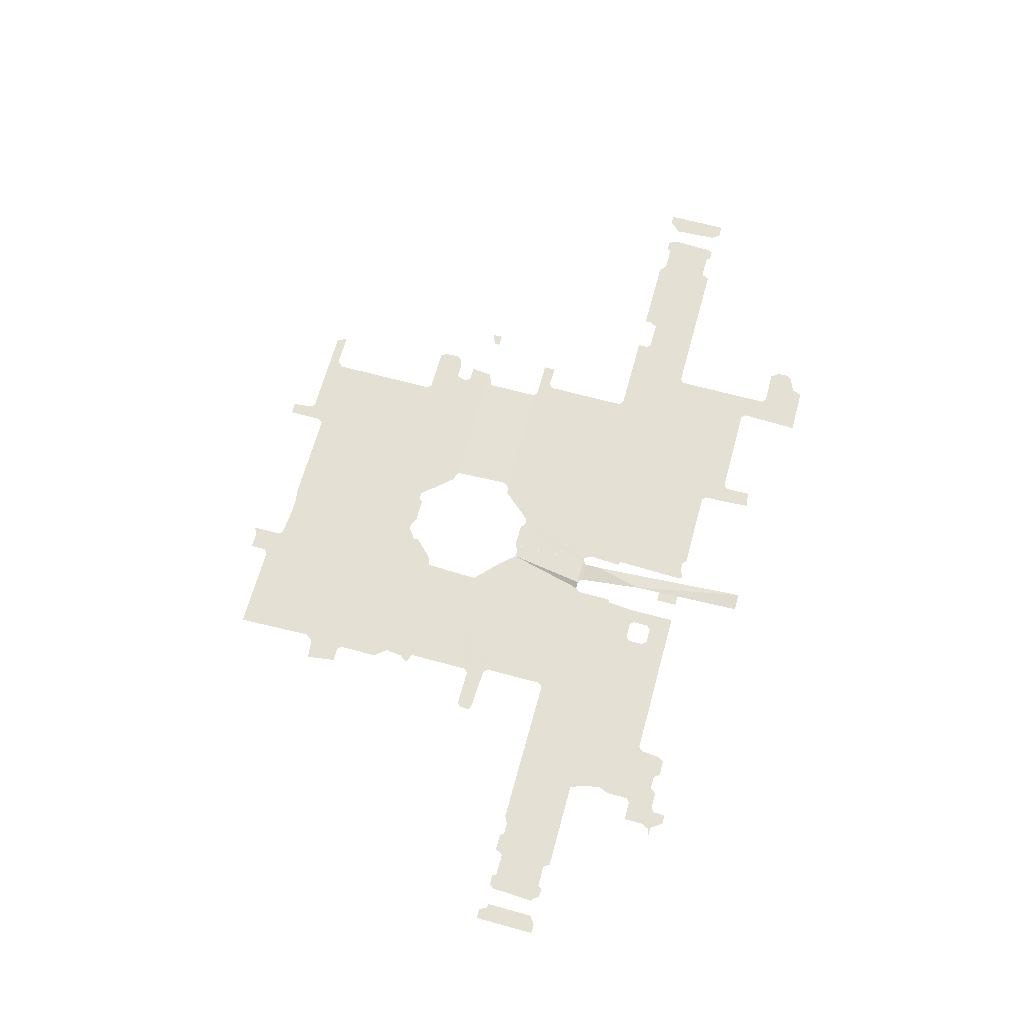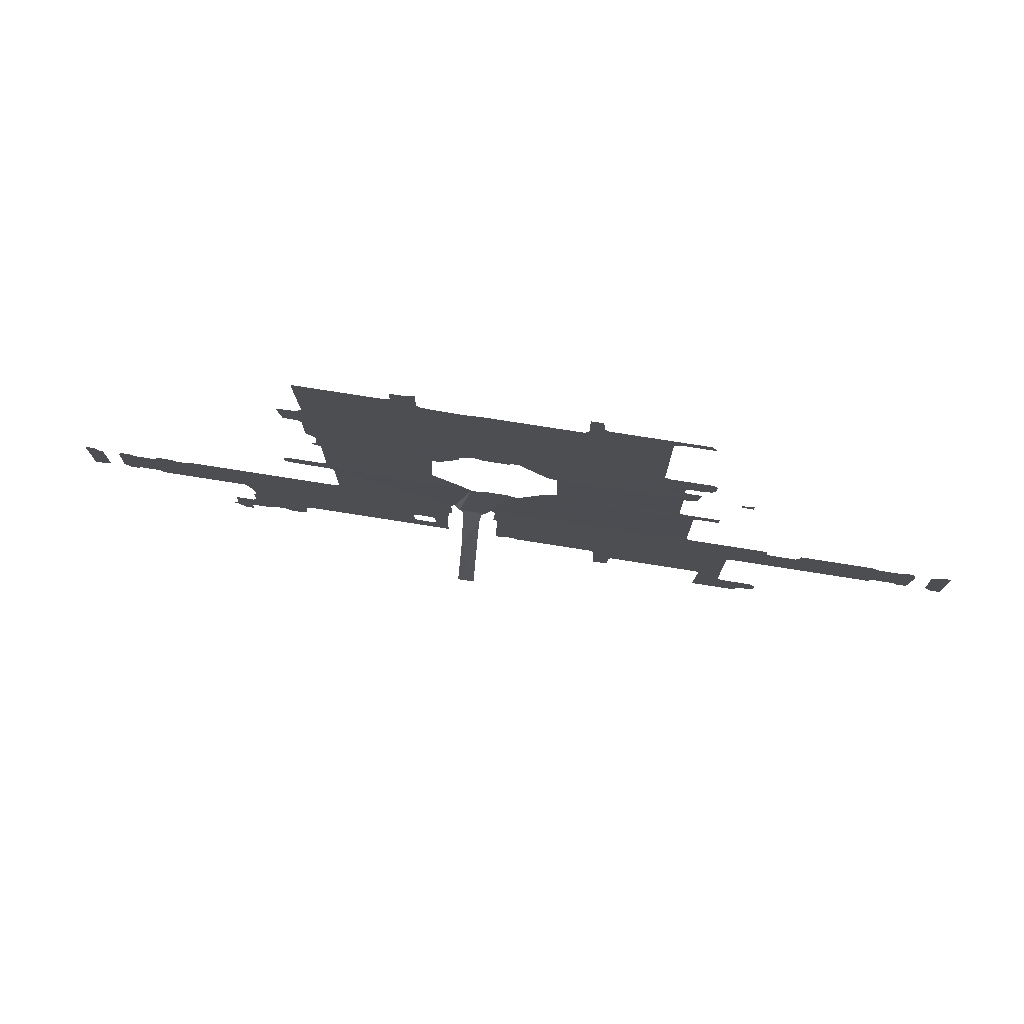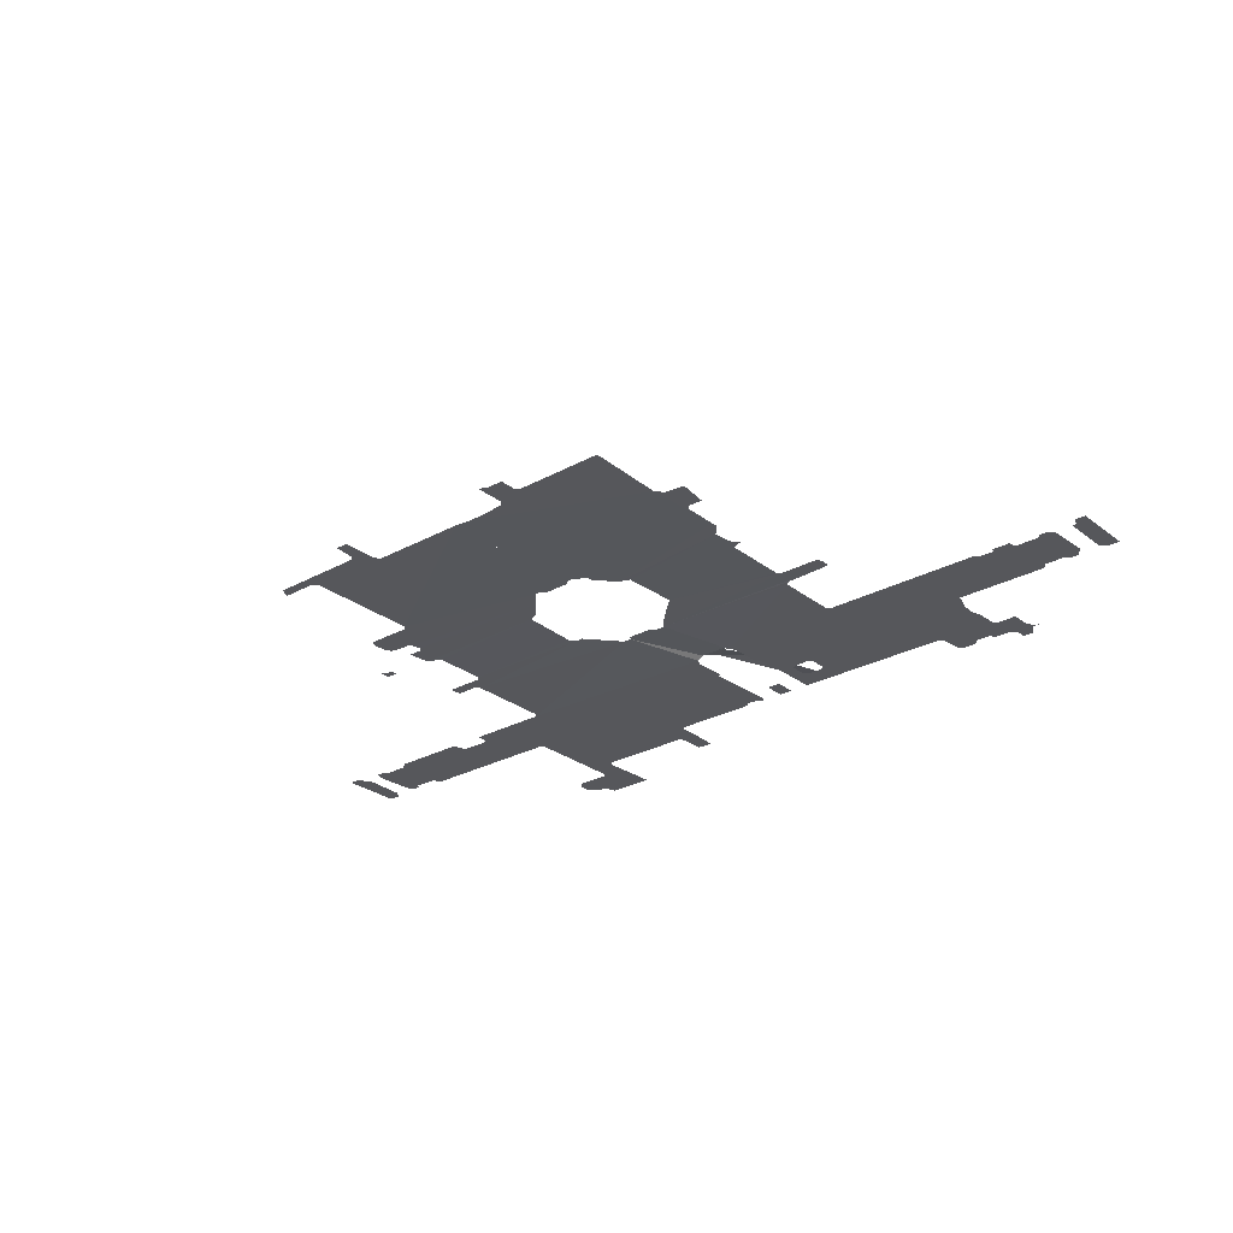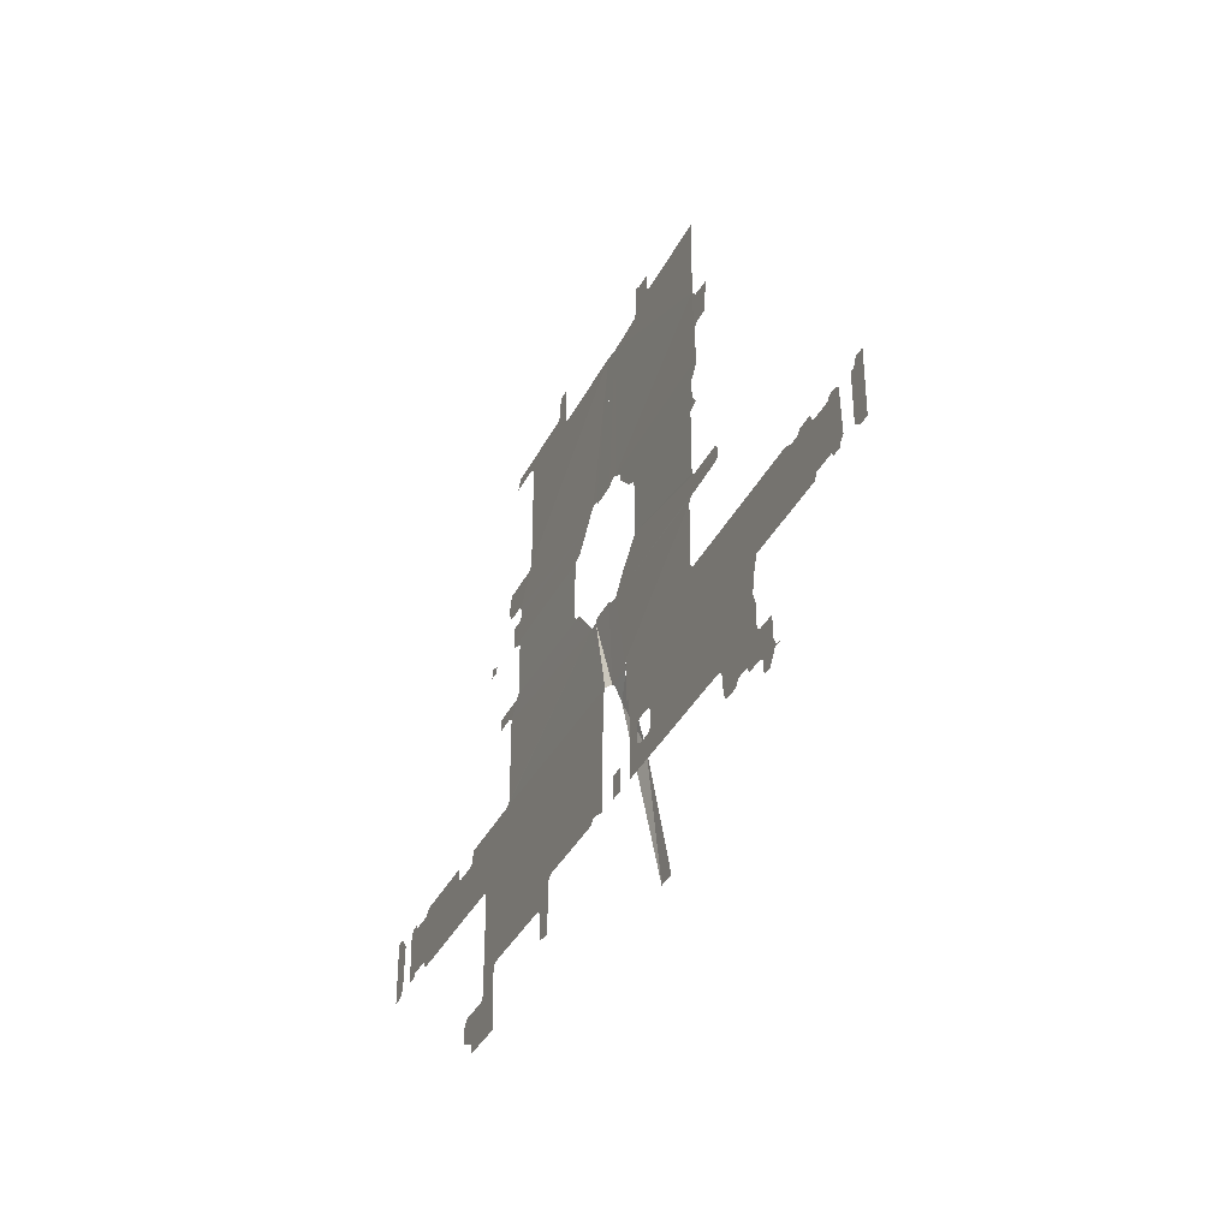
<metadata>
{"format":"obj","ext":"obj","renderer":"f3d","projection":"perspective","resolution":1024,"background":"white","views":[{"elev":65.6,"azim":105.3,"up":"+Y"},{"elev":76.3,"azim":-171.0,"up":"+Z"},{"elev":-27.2,"azim":40.3,"up":"+Y"},{"elev":-36.0,"azim":66.1,"up":"+Z"}]}
</metadata>
<code>
v  17 8.041 12.33
v  16.67 8.041 12.67
v  16.67 8.041 13.67
v  17.17 8.041 14.33
v  20 8.041 14.33
v  18.17 8.041 11.83
v  19.5 8.041 11
v  18.5 8.041 11
v  18.17 8.041 11.83
v  20 8.041 14.33
v  20.33 8.041 14.67
v  22.33 8.041 16
v  22.5 8.041 11
v  21.17 8.041 11
v  18.17 8.041 11.83
v  20 8.041 11
v  19.5 8.041 11
v  18.17 8.041 11.83
v  20.33 8.041 16.33
v  22.67 8.041 16.33
v  22.33 8.041 16
v  20.33 8.041 14.67
v  21.17 8.041 11
v  20 8.041 11
v  18.17 8.041 11.83
v  31 8.041 16
v  30.67 8.041 16.33
v  32.5 8.041 16.33
v  32.33 8.041 13.67
v  31 8.041 13.83
v  31 8.041 16
v  32.5 8.041 16.33
v  32.5 8.041 17.83
v  32.5 8.041 16.33
v  30.67 8.041 16.33
v  32.83 8.041 18.17
v  32.5 8.041 17.83
v  30.67 8.041 16.33
v  29.5 8.041 16.33
v  22.67 8.041 16.33
v  20.33 8.041 16.33
v  20.33 8.041 18.5
v  40.17 8.041 18.5
v  39.83 8.041 18.17
v  32.83 8.041 18.17
v  20.33 8.041 18.5
v  24 8.041 16.33
v  22.67 8.041 16.33
v  20.33 8.041 18.5
v  32.83 8.041 18.17
v  29.5 8.041 16.33
v  27.17 8.041 16.33
v  26 8.041 16.33
v  24 8.041 16.33
v  20.33 8.041 18.5
v  32.83 8.041 18.17
v  27.17 8.041 16.33
v  26 8.041 16.33
v  20.33 8.041 18.5
v  40.83 8.041 18.5
v  41.83 8.041 18.5
v  41.67 8.041 18.17
v  41.67 8.041 24
v  41.83 8.041 18.5
v  40.83 8.041 18.5
v  41.67 8.041 24
v  40.83 8.041 18.5
v  40.17 8.041 18.5
v  20.33 8.041 23
v  20 8.041 23.33
v  20 8.041 23.33
v  7.333 8.041 23.33
v  7 8.041 24
v  41.67 8.041 24
v  40.17 8.041 18.5
v  20.33 8.041 18.5
v  20.33 8.041 23
v  2.167 8.041 24
v  1.667 8.041 23.33
v  0.6667 8.041 23.33
v  0.6667 8.041 28.67
v  1.5 8.041 28.67
v  2.333 8.041 27.67
v  3.833 8.041 24
v  5 8.041 24
v  4.833 8.041 23.67
v  4 8.041 23.67
v  41.83 8.041 27.33
v  42 8.041 24.67
v  41.67 8.041 24.5
v  16.83 8.041 27.33
v  5 8.041 24
v  3.833 8.041 24
v  3.667 8.041 27.33
v  7 8.041 24
v  5 8.041 24
v  3.667 8.041 27.33
v  14.5 8.041 27.33
v  7 8.041 24
v  14.5 8.041 27.33
v  16.83 8.041 27.33
v  41.67 8.041 24.5
v  41.67 8.041 24
v  3.667 8.041 27.33
v  3.833 8.041 28
v  5 8.041 28
v  3.667 8.041 27.33
v  5 8.041 28
v  7 8.041 28
v  7 8.041 28
v  14.17 8.041 28
v  14.5 8.041 27.33
v  3.667 8.041 27.33
v  39.67 8.124 34.67
v  40.33 8.124 34.67
v  42.17 8.041 28
v  24.17 8.041 28.5
v  24.5 8.041 28.83
v  17.17 8.041 27.67
v  17.17 8.041 28.5
v  18.67 8.041 28.5
v  16.83 8.041 27.33
v  17.17 8.041 27.67
v  18.67 8.041 28.5
v  24.17 8.041 28.5
v  42.17 8.041 28
v  41.83 8.041 27.33
v  5 8.041 28
v  3.833 8.041 28
v  4 8.041 28.33
v  4.833 8.041 28.33
v  11.67 8.041 28.5
v  14.17 8.041 28.5
v  14.17 8.041 28
v  7 8.041 28
v  7.667 8.041 28.5
v  10.33 8.041 28.5
v  10.33 8.041 28.5
v  11.67 8.041 28.5
v  14.17 8.041 28
v  7 8.041 28
v  25.83 8.041 42.17
v  24.67 8.041 42.67
v  36.5 8.124 42.67
v  36.83 8.124 37.33
v  37.33 8.124 37.33
v  39.67 8.124 34.67
v  24.5 8.041 28.83
v  24.5 8.041 34.67
v  39.67 8.124 34.67
v  24.17 8.041 36.33
v  22.33 8.041 36.33
v  22.33 8.041 37.33
v  25.5 8.041 37.33
v  25.83 8.041 42.17
v  36.5 8.124 42.67
v  36.33 8.124 37.83
v  25.83 8.041 37.67
v  24.5 8.041 36
v  24.17 8.041 36.33
v  25.5 8.041 37.33
v  24.5 8.041 36
v  25.5 8.041 37.33
v  25.83 8.041 37.67
v  36.83 8.124 37.33
v  39.67 8.124 34.67
v  24.5 8.041 34.67
v  25.83 8.041 37.67
v  36.33 8.124 37.83
v  36.83 8.124 37.33
v  40.33 8.124 34.67
v  40.5 8.124 35
v  42.67 8.124 35
v  42.67 8.374 28
v  42.17 8.041 28
v  20 8.041 42.67
v  20 8.041 43.5
v  21 8.041 43.17
v  21 8.041 42.67
v  24.67 8.041 42.67
v  24.5 8.041 44.5
v  24.83 8.041 44.5
v  24.67 8.041 42.67
v  24.83 8.041 44.5
v  25.67 8.041 44.5
v  38.67 8.124 44.5
v  37.33 8.124 43
v  36.5 8.124 42.67
v  24.67 8.041 42.67
v  25.67 8.041 44.5
v  38.67 8.124 44.5
v  25.67 8.041 44.5
v  26 8.041 44.83
v  25.83 8.041 45.67
v  39.67 8.124 45.67
v  38.67 8.124 44.5
v  26 8.041 44.83
v  27.33 8.041 58.33
v  26.17 8.041 58.33
v  25 8.041 59.17
v  32.83 8.041 59.17
v  33.17 8.041 59.5
v  34.33 8.041 58.33
v  27.33 8.041 58.33
v  25 8.041 59.17
v  32.83 8.041 59.17
v  34.33 8.041 58.33
v  33.17 8.041 59.5
v  33.33 8.041 61.17
v  34.33 8.041 61.17
v  34.33 8.041 58.33
v  24.83 8.041 45.83
v  24.5 8.041 45.83
v  23.83 8.041 46
v  23.5 8.041 46.5
v  26.17 8.041 58.33
v  24.5 8.041 58.33
v  25 8.041 59.17
v  23.5 8.041 46.5
v  23.5 8.041 47.67
v  23.83 8.041 48.17
v  27.5 8.041 48.17
v  25.67 8.041 45.83
v  24.83 8.041 45.83
v  27.83 8.041 57.83
v  27.33 8.041 58.33
v  34.33 8.041 58.33
v  27.83 8.041 57.83
v  34.33 8.041 58.33
v  34.67 8.041 57.83
v  27.83 8.041 48.5
v  42.67 8.124 45.33
v  40.5 8.124 45.33
v  40.33 8.124 45.67
v  42.67 8.041 57.83
v  25.83 8.041 45.67
v  25.67 8.041 45.83
v  27.5 8.041 48.17
v  27.83 8.041 48.5
v  39.67 8.124 45.67
v  42.67 8.041 57.83
v  40.33 8.124 45.67
v  39.67 8.124 45.67
v  27.83 8.041 48.5
v  34.67 8.041 57.83
v  42.67 8.374 28
v  45 8.374 28
v  44.67 8.458 27.67
v  43 8.458 27.67
v  44.67 9.958 22.17
v  45 11.54 12.5
v  43.5 11.54 12.5
v  43.17 8.874 26.33
v  43.17 8.874 26.33
v  43 8.458 27.67
v  44.67 8.458 27.67
v  44.67 9.958 22.17
v  67.17 8.041 15.5
v  67.83 8.041 15.33
v  67 8.041 15.33
v  66.83 8.041 16.17
v  67.17 8.041 15.5
v  67 8.041 15.33
v  65.5 8.041 15.33
v  65.17 8.041 15.67
v  66.33 8.041 14.33
v  65.5 8.041 14.33
v  65.5 8.041 15.33
v  67 8.041 15.33
v  63.33 8.041 16.17
v  66.83 8.041 16.17
v  65.17 8.041 15.67
v  63.67 8.041 15.67
v  60.17 8.041 16.17
v  62.17 8.041 16.17
v  61.83 8.041 15.67
v  60.5 8.041 15.67
v  65.17 8.041 17.83
v  66.83 8.041 17.83
v  66.83 8.041 16.17
v  63.33 8.041 16.17
v  46.33 8.041 18.17
v  46.33 8.041 20
v  47.83 8.041 20
v  46.33 8.041 18.17
v  47.83 8.041 20
v  49.17 8.041 20
v  64.83 8.041 18.17
v  65.17 8.041 17.83
v  63.33 8.041 16.17
v  62.17 8.041 16.17
v  60.17 8.041 16.17
v  60 8.041 17.83
v  62.17 8.041 16.17
v  60 8.041 17.83
v  59.67 8.041 18.17
v  64.83 8.041 20
v  64.83 8.041 18.17
v  63.33 8.041 16.17
v  49.17 8.041 20
v  64.83 8.041 20
v  59.67 8.041 18.17
v  46.33 8.041 18.17
v  43.5 8.041 18.17
v  43.5 8.041 20
v  44.67 8.041 20
v  44.67 8.041 18.17
v  46.33 8.041 22
v  47.83 8.041 22
v  47.5 8.041 21.67
v  47.5 8.041 20.33
v  47.83 8.041 20
v  46.33 8.041 20
v  46.33 8.041 22
v  47.5 8.041 21.67
v  47.5 8.041 20.33
v  46.33 8.041 20
v  49.5 8.041 21.67
v  49.17 8.041 22
v  64.67 8.041 22
v  64.5 8.041 20.83
v  64.83 8.041 20
v  49.17 8.041 20
v  49.5 8.041 20.33
v  64.5 8.041 20.83
v  49.5 8.041 20.33
v  49.5 8.041 21.67
v  64.5 8.041 20.83
v  47.83 8.041 22
v  46.33 8.041 22
v  46.17 8.041 24
v  49.17 8.041 22
v  47.83 8.041 22
v  46.17 8.041 24
v  73.17 8.041 24
v  72.83 8.041 23.5
v  65.17 8.041 23.5
v  46.17 8.041 24
v  65.17 8.041 23.5
v  64.67 8.041 22
v  49.17 8.041 22
v  46.17 8.041 24
v  78.17 8.041 28
v  78.5 8.041 28.67
v  79.33 8.041 28.67
v  79.33 8.041 23.5
v  78.5 8.041 23.5
v  77.83 8.041 24
v  77.83 8.041 24
v  77.83 8.041 28
v  78.17 8.041 28
v  75 8.041 24
v  76.17 8.041 24
v  76 8.041 23.67
v  75.17 8.041 23.67
v  75 8.041 28
v  75.17 8.041 28.33
v  76 8.041 28.33
v  76.33 8.041 28
v  76.5 8.041 24.33
v  45.5 8.041 28
v  73.17 8.041 28
v  45.83 8.041 27.67
v  76.5 8.041 24.33
v  76.17 8.041 24
v  75 8.041 24
v  46.17 8.041 24.5
v  45.83 8.041 24.67
v  45.83 8.041 27.67
v  76.5 8.041 24.33
v  75 8.041 24
v  73.17 8.041 24
v  73.17 8.041 24
v  46.17 8.041 24
v  46.17 8.041 24.5
v  73.17 8.041 28
v  75 8.041 28
v  76.5 8.041 24.33
v  73.17 8.041 24
v  46.17 8.041 24.5
v  45.83 8.041 27.67
v  71.17 8.041 28.33
v  72.83 8.041 28.33
v  73.17 8.041 28
v  56.83 8.041 36
v  45 8.124 36
v  47.17 8.124 38
v  56.5 8.041 36.33
v  56.5 8.041 41.67
v  56.5 8.041 36.33
v  47.17 8.124 38
v  47 8.124 42.67
v  70.17 8.041 28.33
v  71.17 8.041 28.33
v  73.17 8.041 28
v  56.83 8.041 42.67
v  57.33 8.041 42
v  56.5 8.041 41.67
v  47 8.124 42.67
v  56.83 8.041 36
v  60 8.041 34.67
v  43.83 8.124 34.67
v  45 8.124 36
v  56.83 8.041 36
v  58.17 8.041 36
v  60 8.041 34.67
v  43.83 8.124 34.67
v  60 8.041 34.67
v  56.33 8.041 34.5
v  43.83 8.124 34.67
v  56.33 8.041 34.5
v  56 8.041 34.17
v  60.33 8.041 35.67
v  60.33 8.041 34.83
v  60 8.041 34.67
v  58.17 8.041 36
v  60 8.041 36
v  42.67 8.124 35
v  43.17 8.124 34.67
v  42.67 8.124 34.67
v  72.83 8.041 28.33
v  71.17 8.041 28.33
v  71.33 8.041 28.67
v  72.83 8.041 28.67
v  42.67 8.374 28
v  42.67 8.124 34.67
v  43.17 8.124 34.67
v  42.67 8.374 28
v  43.17 8.124 34.67
v  43.83 8.124 34.67
v  45 8.374 28
v  45.5 8.041 28
v  56 8.041 29
v  56.33 8.041 28.67
v  45.5 8.041 28
v  45 8.374 28
v  43.83 8.124 34.67
v  56 8.041 34.17
v  56 8.041 29
v  56.33 8.041 28.67
v  69.5 8.041 28.67
v  70.17 8.041 28.33
v  56.33 8.041 28.67
v  70.17 8.041 28.33
v  73.17 8.041 28
v  45.5 8.041 28
v  57.5 8.041 45.67
v  57.5 8.041 45.17
v  56.67 8.041 44.17
v  46.17 8.124 43
v  44.67 8.124 44.5
v  44.67 8.124 45
v  57.5 8.041 45.67
v  56.67 8.041 44.17
v  47 8.124 42.67
v  43.67 8.124 45.67
v  57.5 8.041 45.67
v  44.67 8.124 45
v  56.67 8.041 44.17
v  56.83 8.041 42.67
v  47 8.124 42.67
v  42.67 8.124 45.67
v  43.17 8.124 45.67
v  42.67 8.124 45.33
v  59.33 8.041 51.33
v  59 8.041 48.83
v  57.83 8.041 48.83
v  57.67 8.041 51.5
v  48.33 8.041 60.33
v  47.67 8.041 60.33
v  47.67 8.041 60.67
v  57.67 8.041 51.5
v  57.83 8.041 48.83
v  57.5 8.041 48.5
v  57.17 8.041 52.17
v  44.83 8.041 57.67
v  57.33 8.041 57.67
v  57.17 8.041 52.17
v  57.17 8.041 52.17
v  57.5 8.041 48.5
v  57.5 8.041 45.67
v  43.67 8.124 45.67
v  43.83 8.041 57.67
v  44.83 8.041 57.67
v  47.33 8.041 57.83
v  47.67 8.041 58.17
v  50 8.041 58.67
v  57.33 8.041 58.67
v  57.33 8.041 57.67
v  47.67 8.041 58.17
v  49.67 8.041 59
v  50 8.041 58.67
v  49.17 8.041 60.33
v  49.67 8.041 60.33
v  49.67 8.041 59
v  48.33 8.041 60.33
v  49.17 8.041 60.33
v  49.67 8.041 59
v  47.67 8.041 58.17
v  47.67 8.041 60.33
v  48.33 8.041 60.33
v  49.67 8.041 59
v  57.33 8.041 57.67
v  44.83 8.041 57.67
v  47.33 8.041 57.83
v  43.83 8.041 57.67
v  43.67 8.124 45.67
v  43.17 8.124 45.67
v  43.83 8.041 57.67
v  43.17 8.124 45.67
v  42.67 8.124 45.67
v  42.67 8.041 57.83
g pPlane1
f 1 2 3
f 1 3 4
f 1 4 5
f 1 5 6
f 7 8 9
f 10 11 12
f 10 12 13
f 10 13 14
f 10 14 15
f 16 17 18
f 19 20 21
f 19 21 22
f 23 24 25
f 26 27 28
f 29 30 31
f 29 31 32
f 33 34 35
f 36 37 38
f 36 38 39
f 40 41 42
f 43 44 45
f 43 45 46
f 47 48 49
f 50 51 52
f 53 54 55
f 56 57 58
f 56 58 59
f 60 61 62
f 63 64 65
f 66 67 68
f 66 68 69
f 66 69 70
f 71 72 73
f 71 73 74
f 75 76 77
f 78 79 80
f 78 80 81
f 78 81 82
f 78 82 83
f 84 85 86
f 84 86 87
f 88 89 90
f 88 90 91
f 92 93 94
f 95 96 97
f 95 97 98
f 99 100 101
f 99 101 102
f 99 102 103
f 104 105 106
f 107 108 109
f 110 111 112
f 110 112 113
f 114 115 116
f 114 116 117
f 114 117 118
f 119 120 121
f 122 123 124
f 122 124 125
f 122 125 126
f 122 126 127
f 128 129 130
f 128 130 131
f 132 133 134
f 135 136 137
f 138 139 140
f 138 140 141
f 142 143 144
f 145 146 147
f 148 149 150
f 151 152 153
f 151 153 154
f 155 156 157
f 155 157 158
f 159 160 161
f 162 163 164
f 162 164 165
f 162 165 166
f 162 166 167
f 168 169 170
f 171 172 173
f 171 173 174
f 171 174 175
f 176 177 178
f 176 178 179
f 180 181 182
f 183 184 185
f 186 187 188
f 186 188 189
f 186 189 190
f 191 192 193
f 194 195 196
f 194 196 197
f 198 199 200
f 201 202 203
f 204 205 206
f 204 206 207
f 208 209 210
f 208 210 211
f 212 213 214
f 212 214 215
f 216 217 218
f 219 220 221
f 219 221 222
f 219 222 223
f 219 223 224
f 225 226 227
f 228 229 230
f 228 230 231
f 232 233 234
f 232 234 235
f 236 237 238
f 236 238 239
f 236 239 240
f 241 242 243
f 241 243 244
f 241 244 245
f 246 247 248
f 246 248 249
f 250 251 252
f 250 252 253
f 254 255 256
f 254 256 257
f 258 259 260
f 261 262 263
f 261 263 264
f 261 264 265
f 266 267 268
f 266 268 269
f 270 271 272
f 270 272 273
f 274 275 276
f 274 276 277
f 278 279 280
f 278 280 281
f 282 283 284
f 285 286 287
f 288 289 290
f 291 292 293
f 294 295 296
f 294 296 297
f 294 297 298
f 294 298 299
f 300 301 302
f 300 302 303
f 304 305 306
f 304 306 307
f 308 309 310
f 311 312 313
f 314 315 316
f 314 316 317
f 318 319 320
f 318 320 321
f 322 323 324
f 322 324 325
f 326 327 328
f 329 330 331
f 332 333 334
f 335 336 337
f 335 337 338
f 339 340 341
f 339 341 342
f 343 344 345
f 343 345 346
f 343 346 347
f 343 347 348
f 349 350 351
f 352 353 354
f 352 354 355
f 356 357 358
f 356 358 359
f 356 359 360
f 361 362 363
f 364 365 366
f 367 368 369
f 370 371 372
f 373 374 375
f 376 377 378
f 376 378 379
f 376 379 380
f 376 380 381
f 382 383 384
f 385 386 387
f 385 387 388
f 389 390 391
f 389 391 392
f 393 394 395
f 396 397 398
f 396 398 399
f 400 401 402
f 400 402 403
f 404 405 406
f 407 408 409
f 410 411 412
f 413 414 415
f 413 415 416
f 413 416 417
f 418 419 420
f 421 422 423
f 421 423 424
f 425 426 427
f 428 429 430
f 428 430 431
f 432 433 434
f 435 436 437
f 435 437 438
f 435 438 439
f 440 441 442
f 443 444 445
f 443 445 446
f 447 448 449
f 450 451 452
f 450 452 453
f 450 453 454
f 450 454 455
f 456 457 458
f 459 460 461
f 462 463 464
f 465 466 467
f 465 467 468
f 469 470 471
f 472 473 474
f 472 474 475
f 476 477 478
f 479 480 481
f 479 481 482
f 479 482 483
f 479 483 484
f 485 486 487
f 485 487 488
f 485 488 489
f 490 491 492
f 493 494 495
f 496 497 498
f 499 500 501
f 499 501 502
f 503 504 505
f 506 507 508
f 509 510 511
f 509 511 512

</code>
